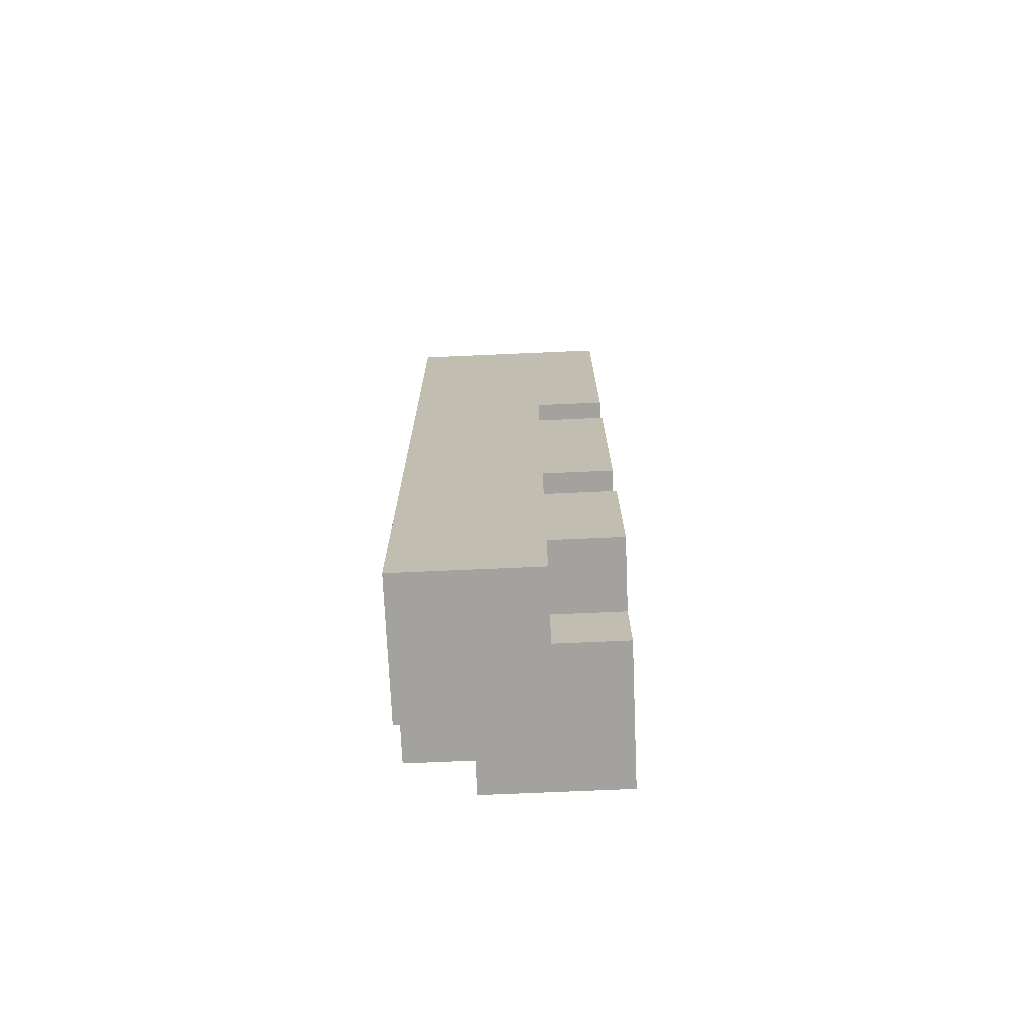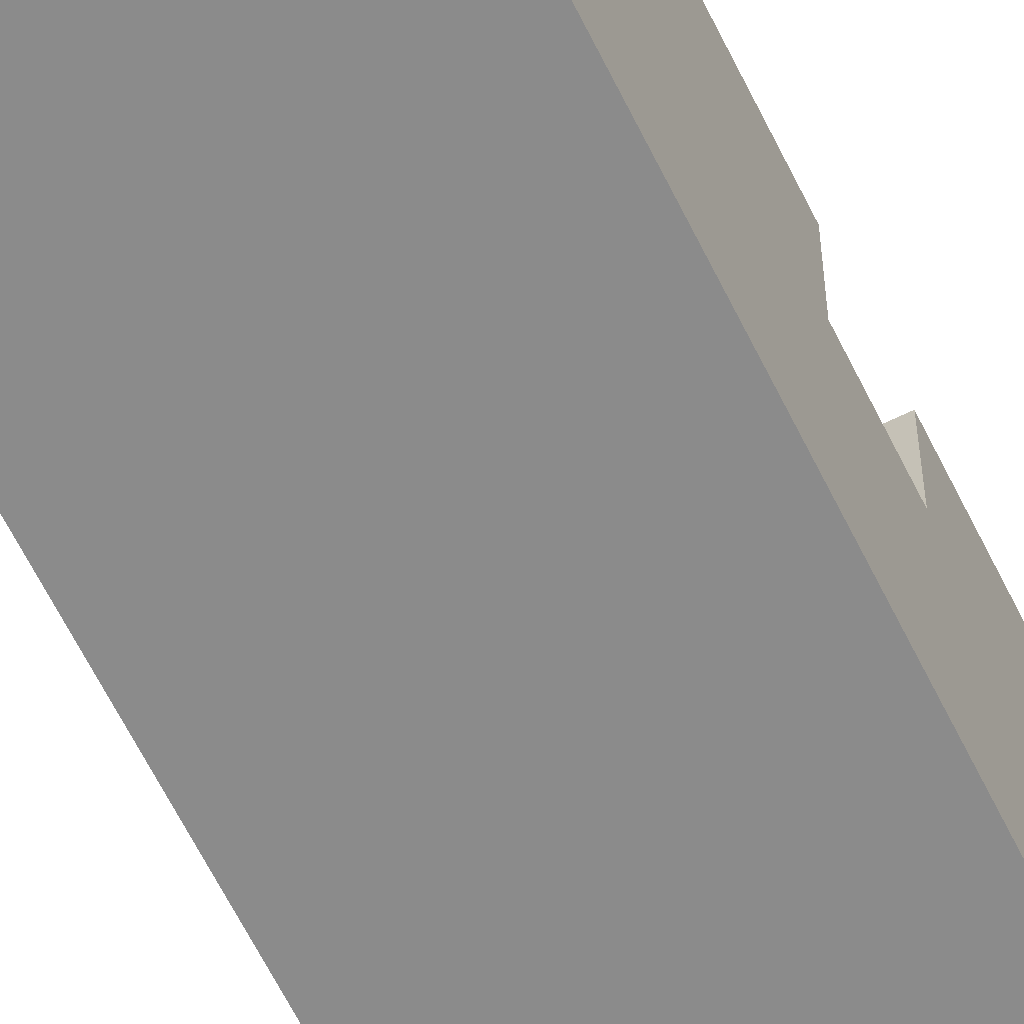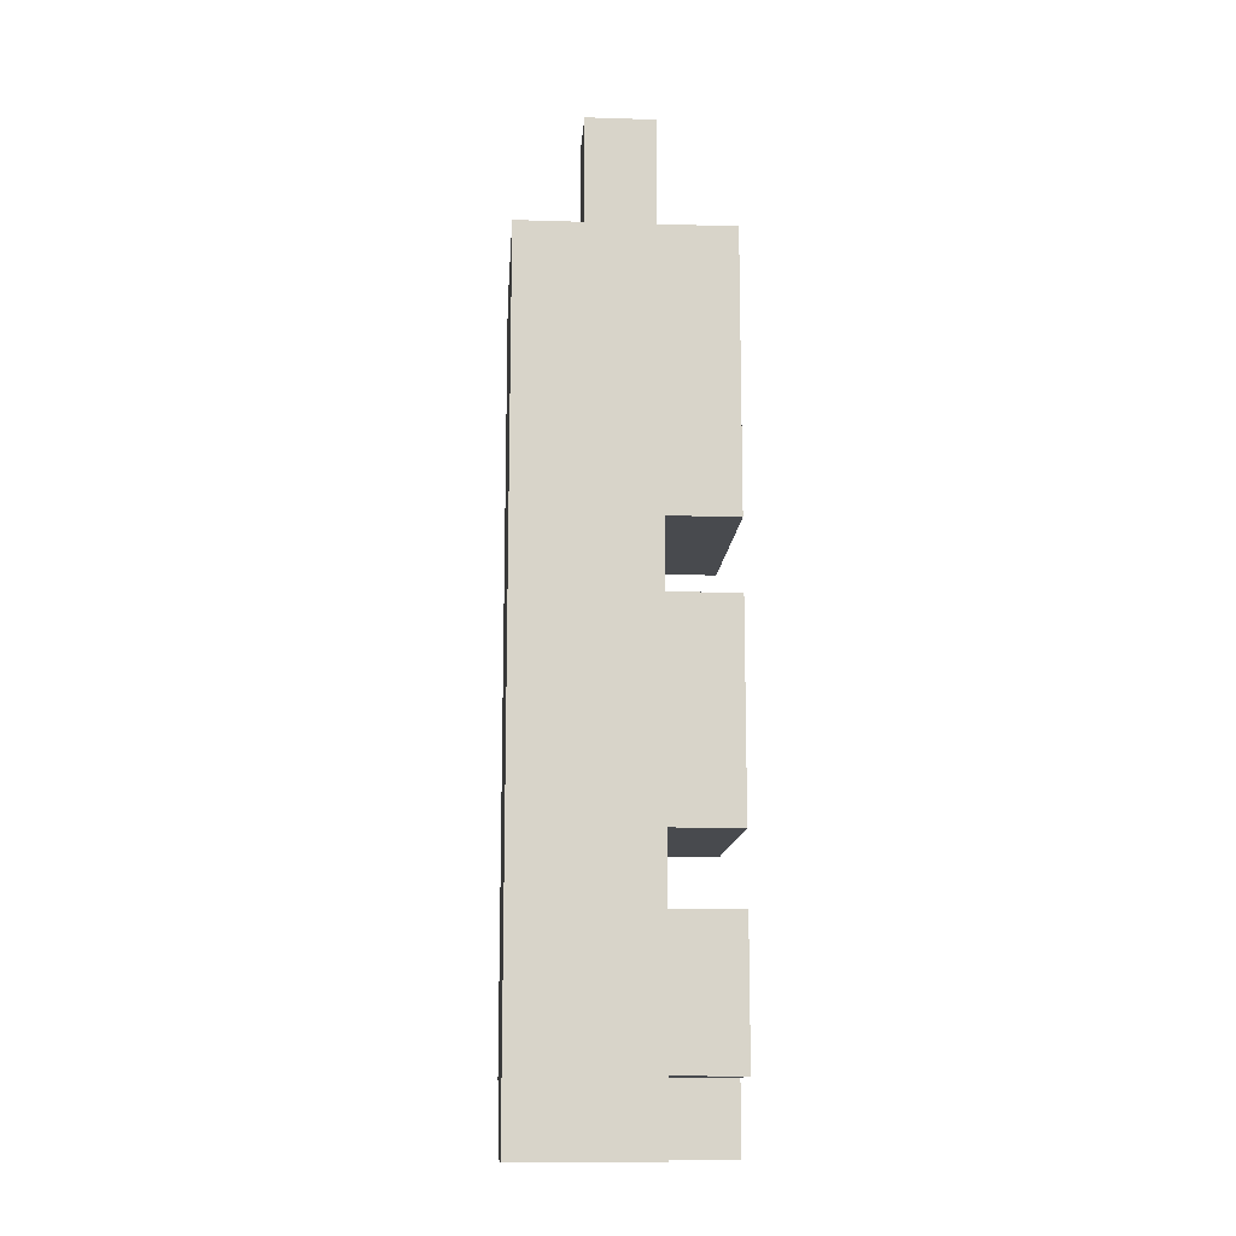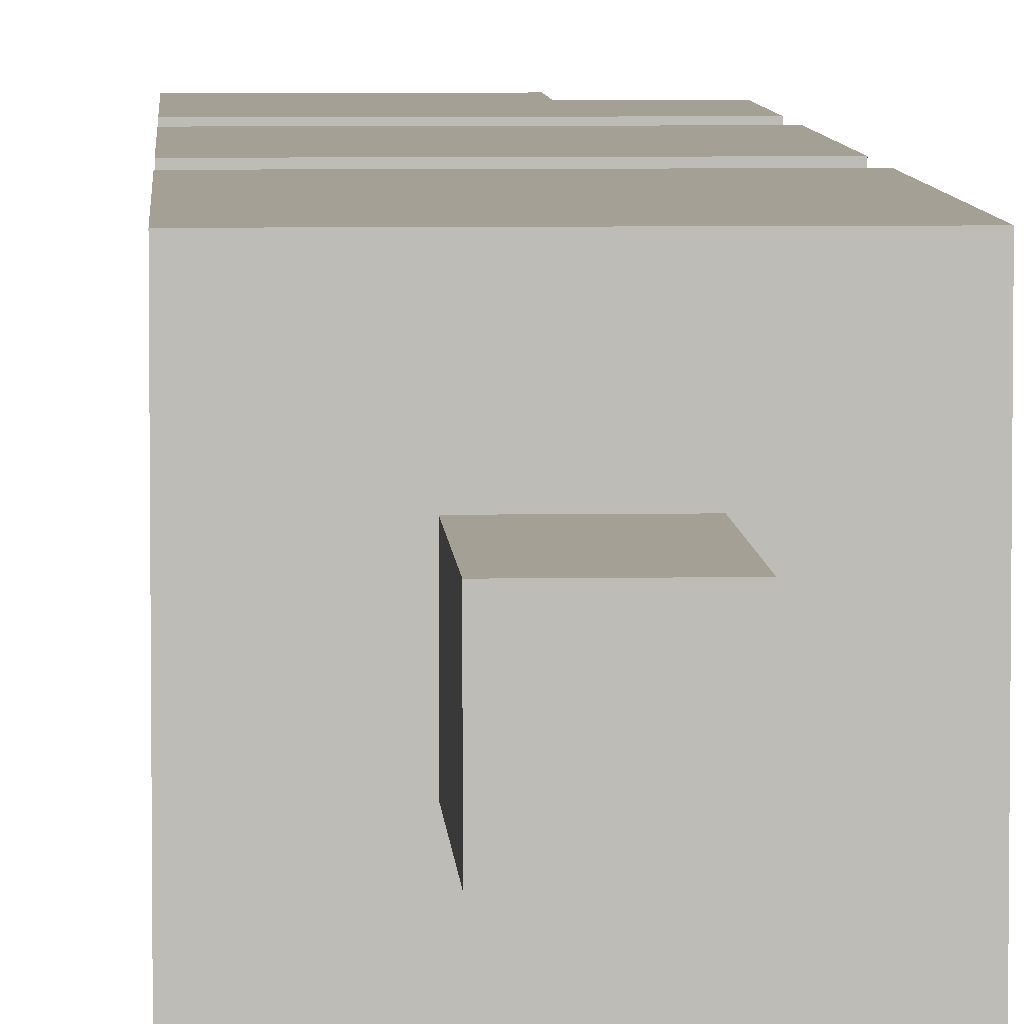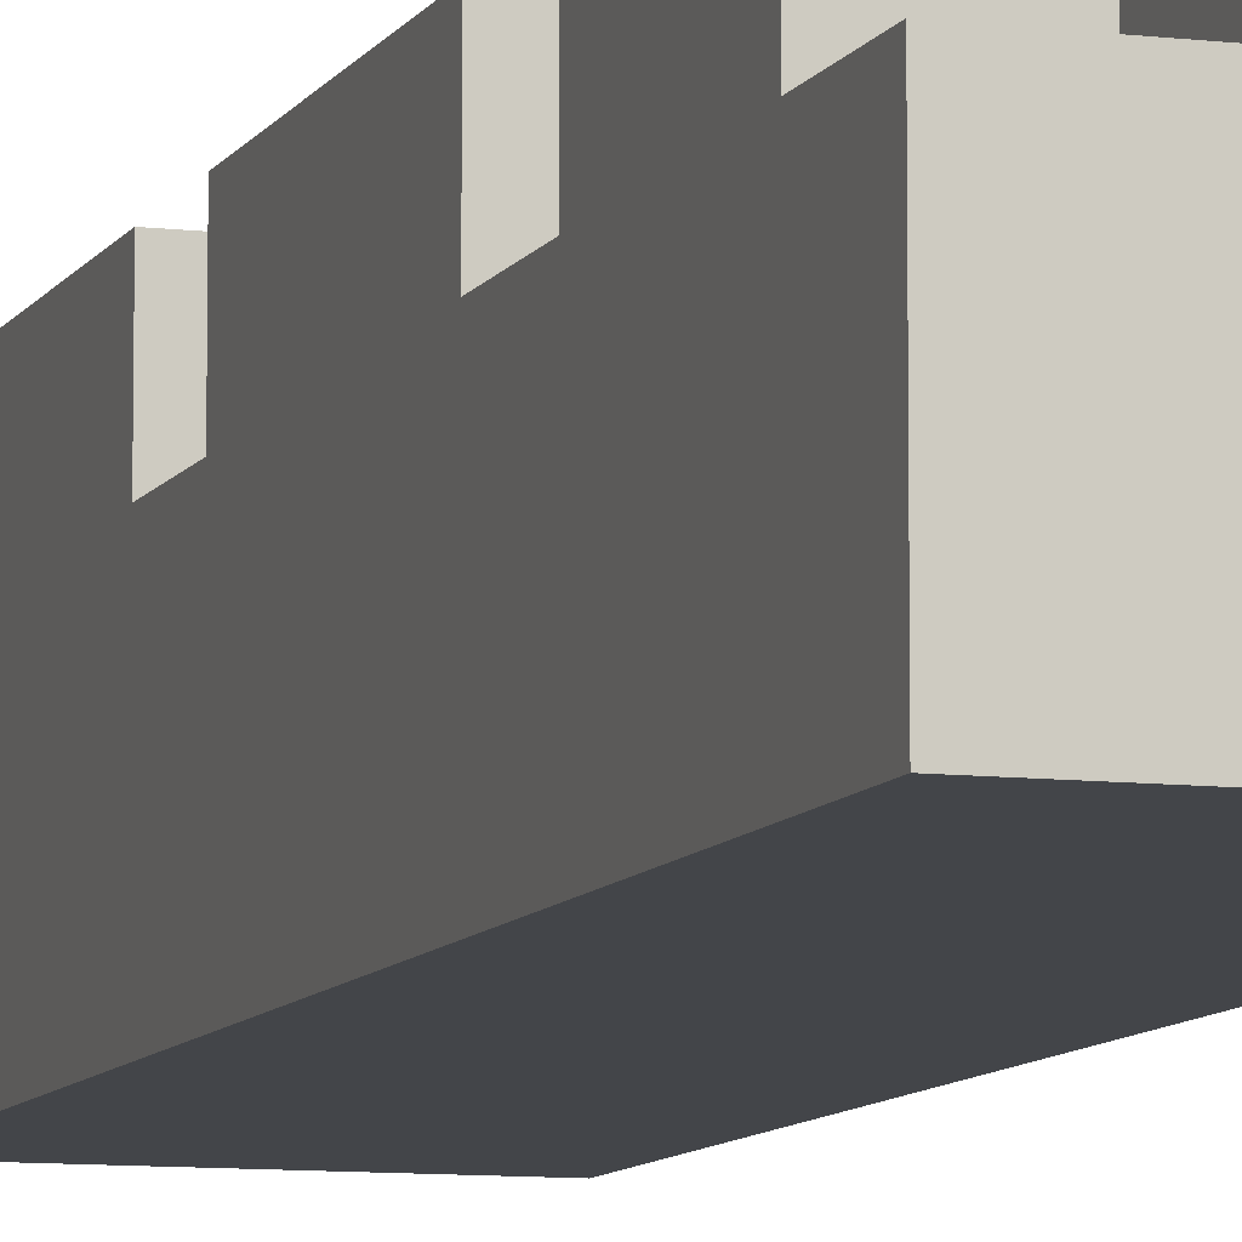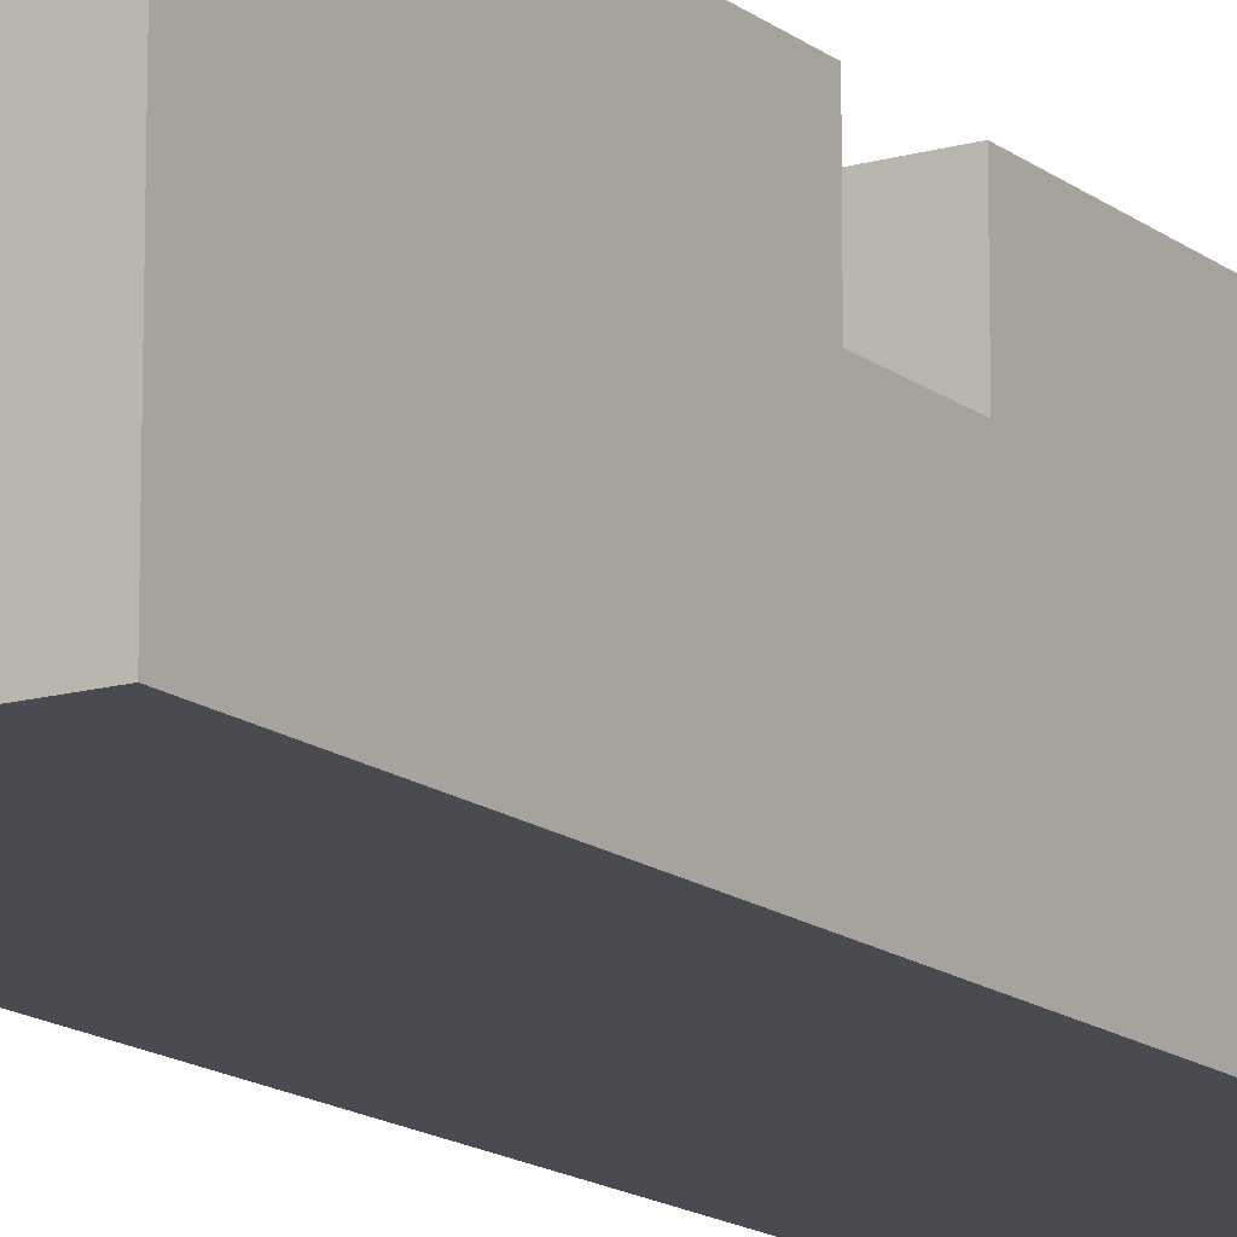
<metadata>
{"format":"obj","ext":"obj","renderer":"f3d","projection":"perspective","resolution":1024,"background":"white","views":[{"elev":-72.5,"azim":92.5,"up":"+Z"},{"elev":-63.8,"azim":-153.7,"up":"+Y"},{"elev":-13.3,"azim":86.0,"up":"+Z"},{"elev":5.8,"azim":-2.8,"up":"+Y"},{"elev":-8.8,"azim":161.9,"up":"+Y"},{"elev":-14.6,"azim":31.9,"up":"+Y"}]}
</metadata>
<code>
o
v 0 0.8 -0.4
v 0 0.8 -0.6
v 0 0.8 -0.7
v 0 0.8 -1.4
v 0 0.8 -1.5
v 0 0.9 -1.5
v 0 0.9 -1.6
v 0 1 -0.8
v 0 1 -0.9
v 0 1 -1.2
v 0 1 -1.3
v 0 1 -1.5
v 0 1 -1.6
v 0 1.1 -0.4
v 0 1.1 -0.6
v 0 1.1 -0.7
v 0 1.1 -0.8
v 0 1.1 -0.9
v 0 1.1 -1.2
v 0 1.1 -1.3
v 0 1.1 -1.4
v 0 1.1 -1.6
v 0.1 0.8 -1.5
v 0.1 0.8 -1.6
v 0.1 0.9 -0.2
v 0.1 0.9 -0.4
v 0.1 0.9 -1.5
v 0.1 0.9 -1.6
v 0.1 1 -0.2
v 0.1 1 -0.4
v 0.2 0.9 -0.5
v 0.2 0.9 -0.6
v 0.2 0.9 -0.7
v 0.2 0.9 -0.8
v 0.2 0.9 -0.9
v 0.2 0.9 -1.2
v 0.2 0.9 -1.3
v 0.2 0.9 -1.4
v 0.2 0.9 -1.5
v 0.2 1 -0.5
v 0.2 1 -0.6
v 0.2 1 -0.7
v 0.2 1 -0.8
v 0.2 1 -0.9
v 0.2 1 -1.2
v 0.2 1 -1.3
v 0.2 1 -1.4
v 0.2 1 -1.5
v 0.1 0.9 -0.5
v 0.1 0.9 -0.6
v 0.1 0.9 -0.7
v 0.1 0.9 -0.8
v 0.1 0.9 -0.9
v 0.1 0.9 -1.2
v 0.1 0.9 -1.3
v 0.1 0.9 -1.4
v 0.1 0.9 -1.5
v 0.1 1 -0.5
v 0.1 1 -0.6
v 0.1 1 -0.7
v 0.1 1 -0.8
v 0.1 1 -0.9
v 0.1 1 -1.2
v 0.1 1 -1.3
v 0.1 1 -1.4
v 0.1 1 -1.5
v 0.2 0.9 -0.2
v 0.2 0.9 -0.4
v 0.2 1 -0.2
v 0.2 1 -0.4
v 0.2 1 -1.5
v 0.2 1 -1.6
v 0.2 1.1 -1.5
v 0.2 1.1 -1.6
v 0.3 0.8 -0.4
v 0.3 0.8 -0.6
v 0.3 0.8 -0.7
v 0.3 0.8 -1.4
v 0.3 0.8 -1.6
v 0.3 0.9 -1.5
v 0.3 0.9 -1.6
v 0.3 1 -0.8
v 0.3 1 -0.9
v 0.3 1 -1.2
v 0.3 1 -1.3
v 0.3 1 -1.5
v 0.3 1 -1.6
v 0.3 1.1 -0.4
v 0.3 1.1 -0.6
v 0.3 1.1 -0.7
v 0.3 1.1 -0.8
v 0.3 1.1 -0.9
v 0.3 1.1 -1.2
v 0.3 1.1 -1.3
v 0.3 1.1 -1.4
v 0.3 1.1 -1.5
v 0.1 0.9 -0.2
v 0.1 1 -0.2
v 0.2 0.9 -0.2
v 0.2 1 -0.2
v 0 0.8 -0.4
v 0 1.1 -0.4
v 0.1 0.9 -0.4
v 0.1 1 -0.4
v 0.2 0.9 -0.4
v 0.2 1 -0.4
v 0.3 0.8 -0.4
v 0.3 1.1 -0.4
v 0.1 0.9 -0.8
v 0.1 1 -0.8
v 0.2 0.9 -0.8
v 0.2 1 -0.8
v 0 1 -0.9
v 0 1.1 -0.9
v 0.3 1 -0.9
v 0.3 1.1 -0.9
v 0.1 0.9 -1.2
v 0.1 1 -1.2
v 0.2 0.9 -1.2
v 0.2 1 -1.2
v 0 1 -1.3
v 0 1.1 -1.3
v 0.3 1 -1.3
v 0.3 1.1 -1.3
v 0.1 0.9 -1.5
v 0.1 1 -1.5
v 0.2 0.9 -1.5
v 0.2 1 -1.5
v 0.1 0.9 -0.5
v 0.1 1 -0.5
v 0.2 0.9 -0.5
v 0.2 1 -0.5
v 0 1 -0.8
v 0 1.1 -0.8
v 0.3 1 -0.8
v 0.3 1.1 -0.8
v 0.1 0.9 -0.9
v 0.1 1 -0.9
v 0.2 0.9 -0.9
v 0.2 1 -0.9
v 0 1 -1.2
v 0 1.1 -1.2
v 0.3 1 -1.2
v 0.3 1.1 -1.2
v 0.1 0.9 -1.3
v 0.1 1 -1.3
v 0.2 0.9 -1.3
v 0.2 1 -1.3
v 0 0.8 -1.5
v 0 0.9 -1.5
v 0.1 0.8 -1.5
v 0.1 0.9 -1.5
v 0.2 1 -1.5
v 0.2 1.1 -1.5
v 0.3 1 -1.5
v 0.3 1.1 -1.5
v 0 0.9 -1.6
v 0 1 -1.6
v 0 1.1 -1.6
v 0.1 0.8 -1.6
v 0.1 0.9 -1.6
v 0.1 1 -1.6
v 0.1 1.1 -1.6
v 0.2 0.8 -1.6
v 0.2 0.9 -1.6
v 0.2 1 -1.6
v 0.2 1.1 -1.6
v 0.3 0.8 -1.6
v 0.3 0.9 -1.6
v 0.3 1 -1.6
v 0 0.8 -0.4
v 0.3 0.8 -0.4
v 0 0.8 -0.6
v 0.3 0.8 -0.6
v 0 0.8 -0.7
v 0.3 0.8 -0.7
v 0 0.8 -1.4
v 0.3 0.8 -1.4
v 0 0.8 -1.5
v 0.1 0.8 -1.5
v 0.2 0.8 -1.5
v 0.1 0.8 -1.6
v 0.2 0.8 -1.6
v 0.3 0.8 -1.6
v 0.1 0.9 -0.2
v 0.2 0.9 -0.2
v 0.1 0.9 -0.4
v 0.2 0.9 -0.4
v 0 0.9 -1.5
v 0.1 0.9 -1.5
v 0 0.9 -1.6
v 0.1 0.9 -1.6
v 0.1 1 -0.5
v 0.2 1 -0.5
v 0.1 1 -0.6
v 0.2 1 -0.6
v 0.1 1 -0.7
v 0.2 1 -0.7
v 0.1 1 -0.8
v 0.2 1 -0.8
v 0.1 1 -0.9
v 0.2 1 -0.9
v 0.1 1 -1.2
v 0.2 1 -1.2
v 0.1 1 -1.3
v 0.2 1 -1.3
v 0.1 1 -1.4
v 0.2 1 -1.4
v 0.1 1 -1.5
v 0.2 1 -1.5
v 0.1 0.9 -0.5
v 0.2 0.9 -0.5
v 0.1 0.9 -0.6
v 0.2 0.9 -0.6
v 0.1 0.9 -0.7
v 0.2 0.9 -0.7
v 0.1 0.9 -0.8
v 0.2 0.9 -0.8
v 0.1 0.9 -0.9
v 0.2 0.9 -0.9
v 0.1 0.9 -1.2
v 0.2 0.9 -1.2
v 0.1 0.9 -1.3
v 0.2 0.9 -1.3
v 0.1 0.9 -1.4
v 0.2 0.9 -1.4
v 0.1 0.9 -1.5
v 0.2 0.9 -1.5
v 0.1 1 -0.2
v 0.2 1 -0.2
v 0.1 1 -0.4
v 0.2 1 -0.4
v 0 1 -0.8
v 0.3 1 -0.8
v 0 1 -0.9
v 0.3 1 -0.9
v 0 1 -1.2
v 0.3 1 -1.2
v 0 1 -1.3
v 0.3 1 -1.3
v 0.2 1 -1.5
v 0.3 1 -1.5
v 0.2 1 -1.6
v 0.3 1 -1.6
v 0 1.1 -0.4
v 0.3 1.1 -0.4
v 0 1.1 -0.6
v 0.3 1.1 -0.6
v 0 1.1 -0.7
v 0.3 1.1 -0.7
v 0 1.1 -0.8
v 0.3 1.1 -0.8
v 0 1.1 -0.9
v 0.3 1.1 -0.9
v 0 1.1 -1.2
v 0.3 1.1 -1.2
v 0 1.1 -1.3
v 0.3 1.1 -1.3
v 0 1.1 -1.4
v 0.3 1.1 -1.4
v 0.1 1.1 -1.5
v 0.2 1.1 -1.5
v 0.3 1.1 -1.5
v 0 1.1 -1.6
v 0.1 1.1 -1.6
v 0.2 1.1 -1.6
f 6 5 4
f 8 4 3
f 9 4 8
f 10 4 9
f 11 4 10
f 12 7 6
f 12 6 4
f 13 7 12
f 14 2 1
f 15 3 2
f 15 2 14
f 16 8 3
f 16 3 15
f 17 8 16
f 18 10 9
f 19 10 18
f 20 4 11
f 21 13 12
f 21 4 20
f 21 12 4
f 22 13 21
f 27 24 23
f 28 24 27
f 29 26 25
f 30 26 29
f 40 32 31
f 41 33 32
f 41 32 40
f 42 34 33
f 42 33 41
f 43 34 42
f 44 36 35
f 45 36 44
f 46 38 37
f 47 39 38
f 47 38 46
f 48 39 47
f 49 50 58
f 50 51 59
f 58 50 59
f 51 52 60
f 59 51 60
f 60 52 61
f 53 54 62
f 62 54 63
f 55 56 64
f 56 57 65
f 64 56 65
f 65 57 66
f 67 68 69
f 69 68 70
f 71 72 73
f 73 72 74
f 78 79 80
f 80 79 81
f 77 78 82
f 82 78 83
f 83 78 84
f 84 78 85
f 78 80 86
f 80 81 86
f 86 81 87
f 75 76 88
f 76 77 89
f 88 76 89
f 77 82 90
f 89 77 90
f 90 82 91
f 83 84 92
f 92 84 93
f 85 78 94
f 78 86 95
f 94 78 95
f 95 86 96
f 99 98 97
f 100 98 99
f 103 102 101
f 104 102 103
f 105 103 101
f 106 102 104
f 107 105 101
f 107 106 105
f 108 102 106
f 108 106 107
f 111 110 109
f 112 110 111
f 115 114 113
f 116 114 115
f 119 118 117
f 120 118 119
f 123 122 121
f 124 122 123
f 127 126 125
f 128 126 127
f 129 130 131
f 131 130 132
f 133 134 135
f 135 134 136
f 137 138 139
f 139 138 140
f 141 142 143
f 143 142 144
f 145 146 147
f 147 146 148
f 149 150 151
f 151 150 152
f 153 154 155
f 155 154 156
f 157 158 161
f 158 159 162
f 161 158 162
f 162 159 163
f 160 161 164
f 161 162 165
f 164 161 165
f 162 163 166
f 165 162 166
f 166 163 167
f 164 165 168
f 165 166 169
f 168 165 169
f 169 166 170
f 173 172 171
f 174 172 173
f 175 174 173
f 176 174 175
f 177 176 175
f 178 176 177
f 179 178 177
f 180 178 179
f 181 178 180
f 182 181 180
f 183 178 181
f 183 181 182
f 184 178 183
f 187 186 185
f 188 186 187
f 191 190 189
f 192 190 191
f 195 194 193
f 196 194 195
f 197 196 195
f 198 196 197
f 199 198 197
f 200 198 199
f 203 202 201
f 204 202 203
f 207 206 205
f 208 206 207
f 209 208 207
f 210 208 209
f 211 212 213
f 213 212 214
f 213 214 215
f 215 214 216
f 215 216 217
f 217 216 218
f 219 220 221
f 221 220 222
f 223 224 225
f 225 224 226
f 225 226 227
f 227 226 228
f 229 230 231
f 231 230 232
f 233 234 235
f 235 234 236
f 237 238 239
f 239 238 240
f 241 242 243
f 243 242 244
f 245 246 247
f 247 246 248
f 247 248 249
f 249 248 250
f 249 250 251
f 251 250 252
f 253 254 255
f 255 254 256
f 257 258 259
f 259 258 260
f 259 260 261
f 261 260 262
f 262 260 263
f 259 261 264
f 261 262 265
f 264 261 265
f 265 262 266

</code>
